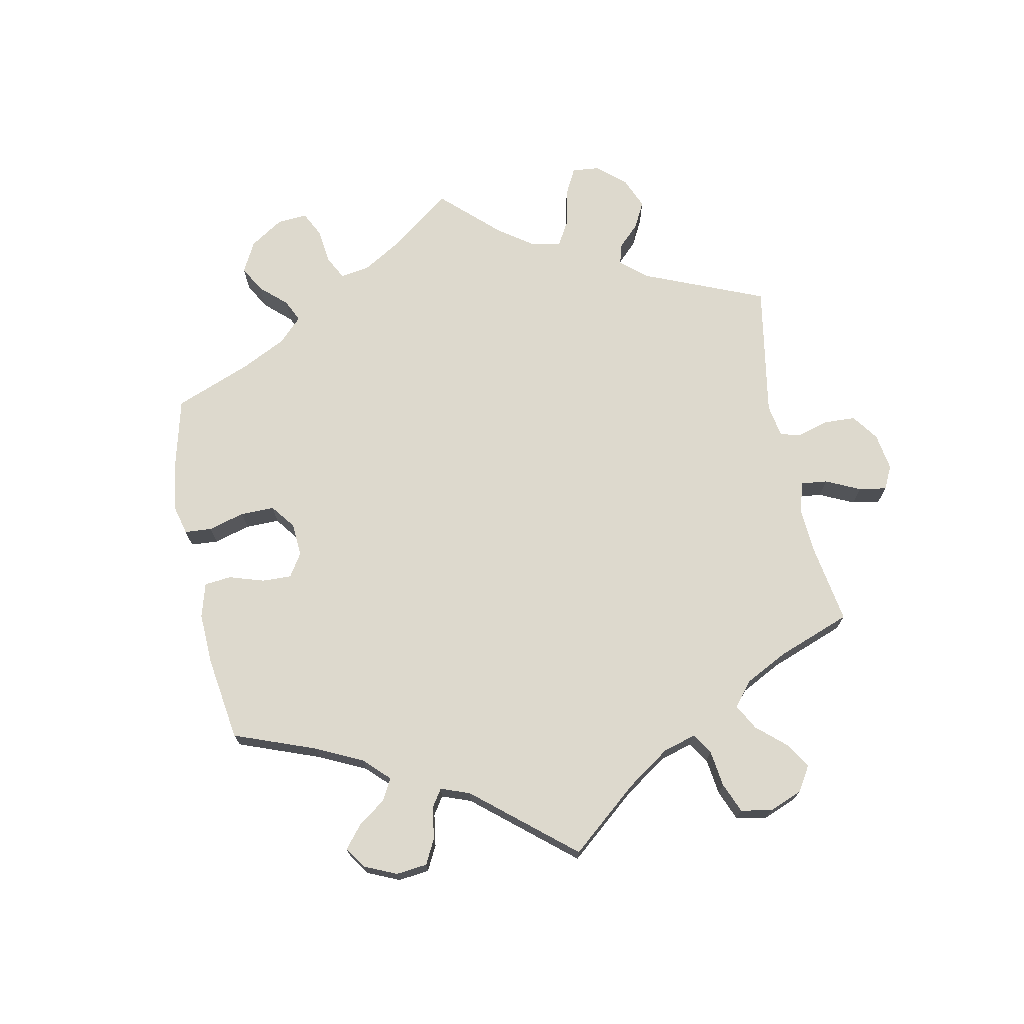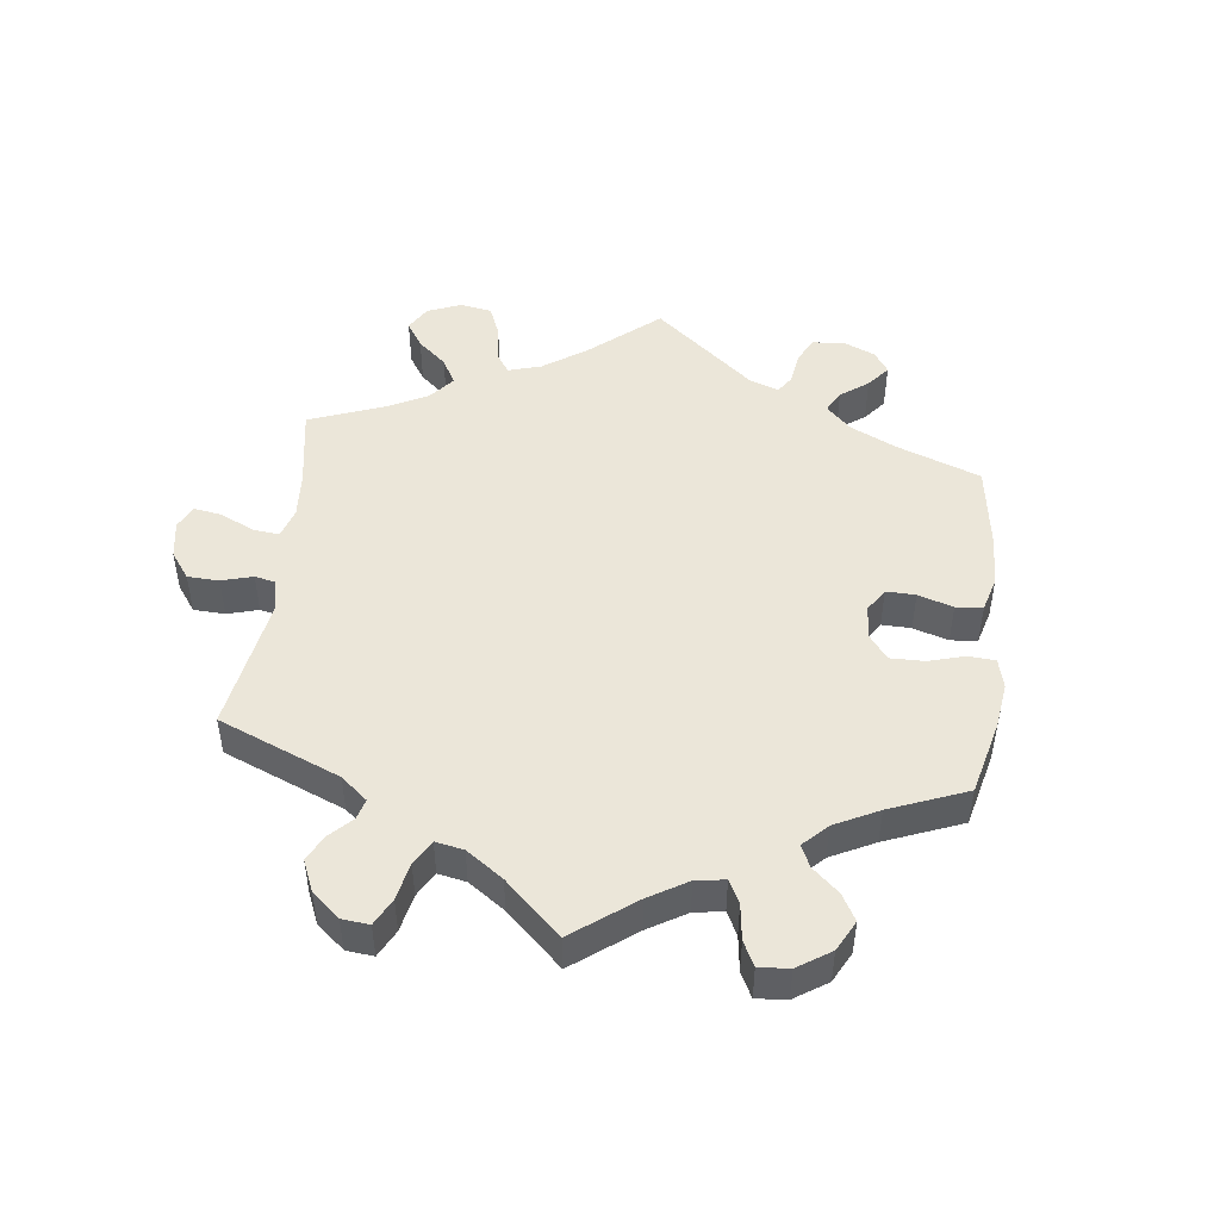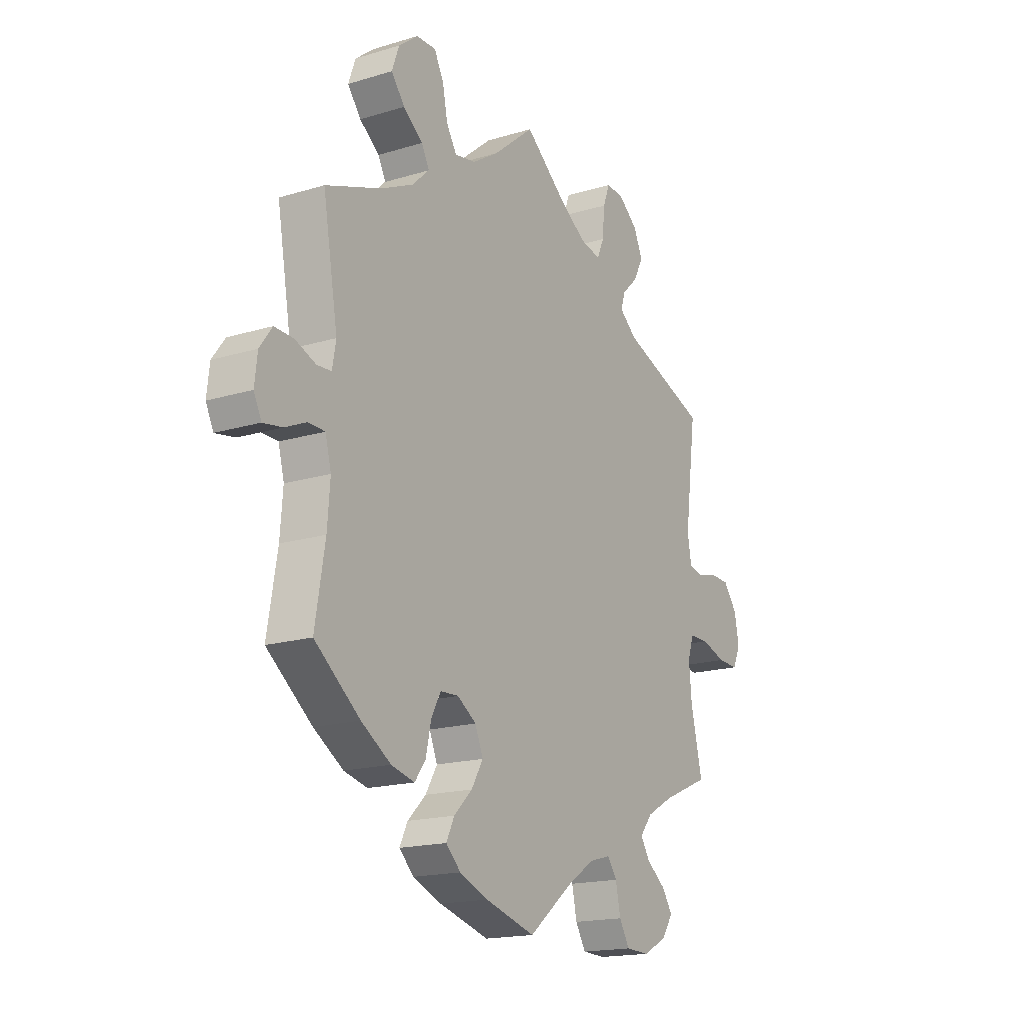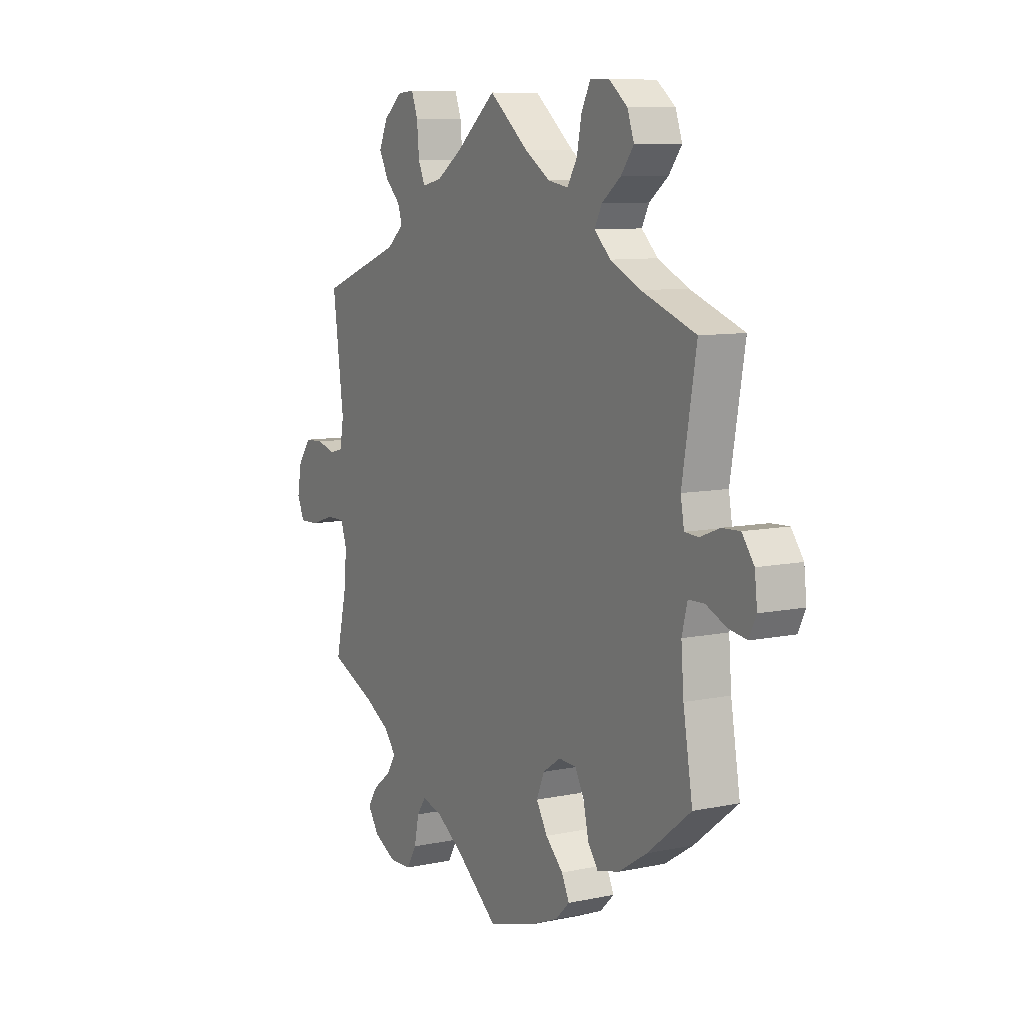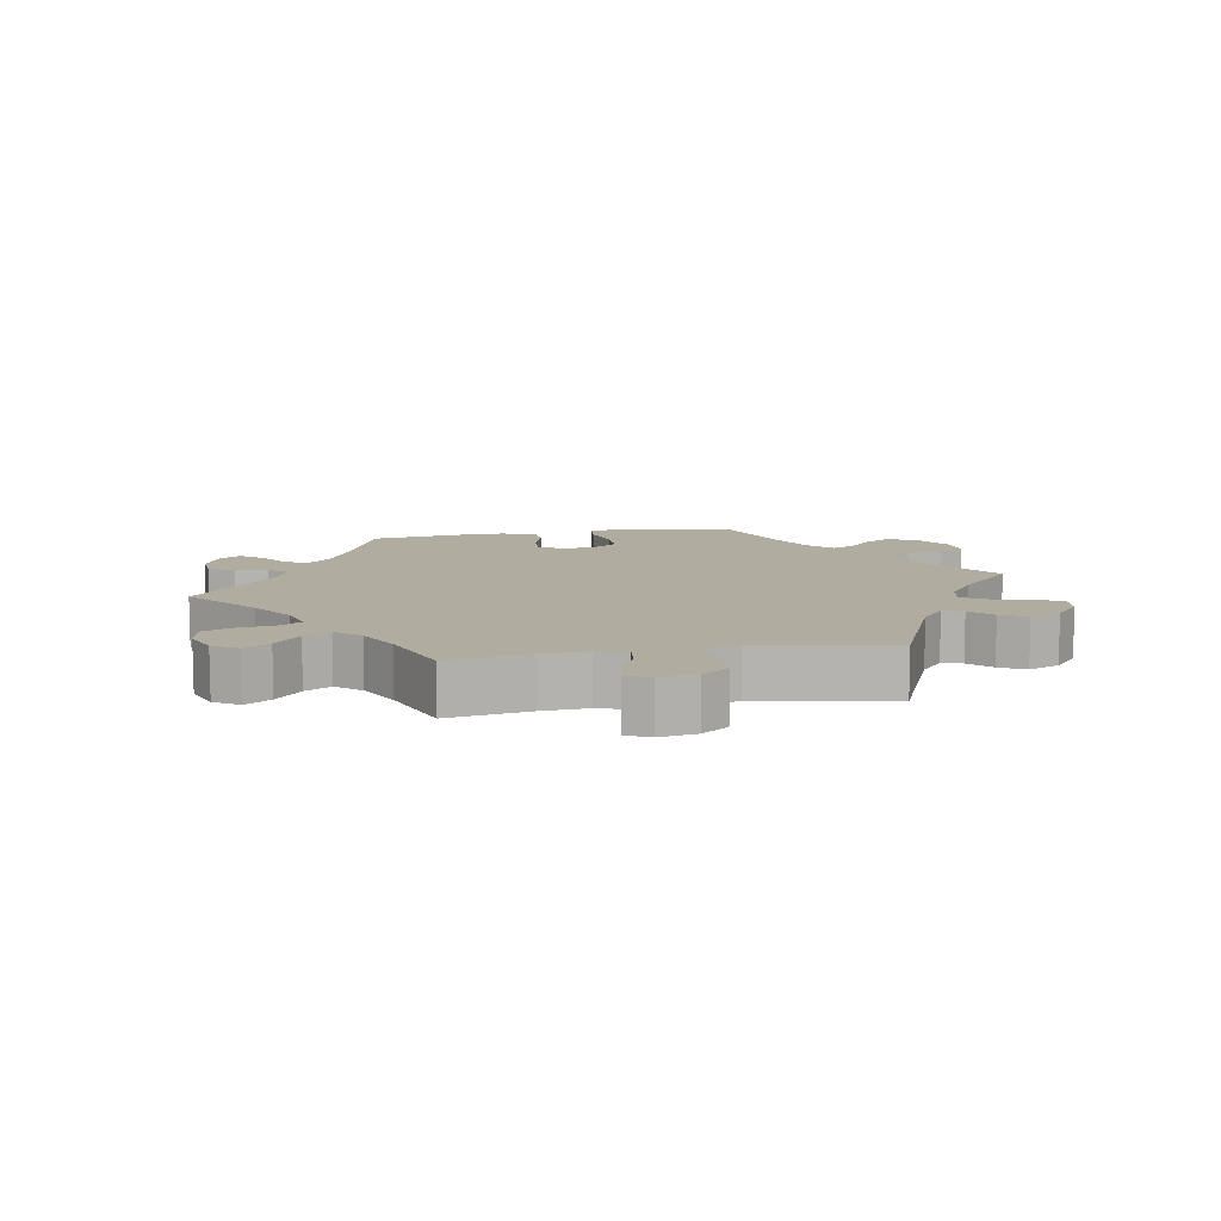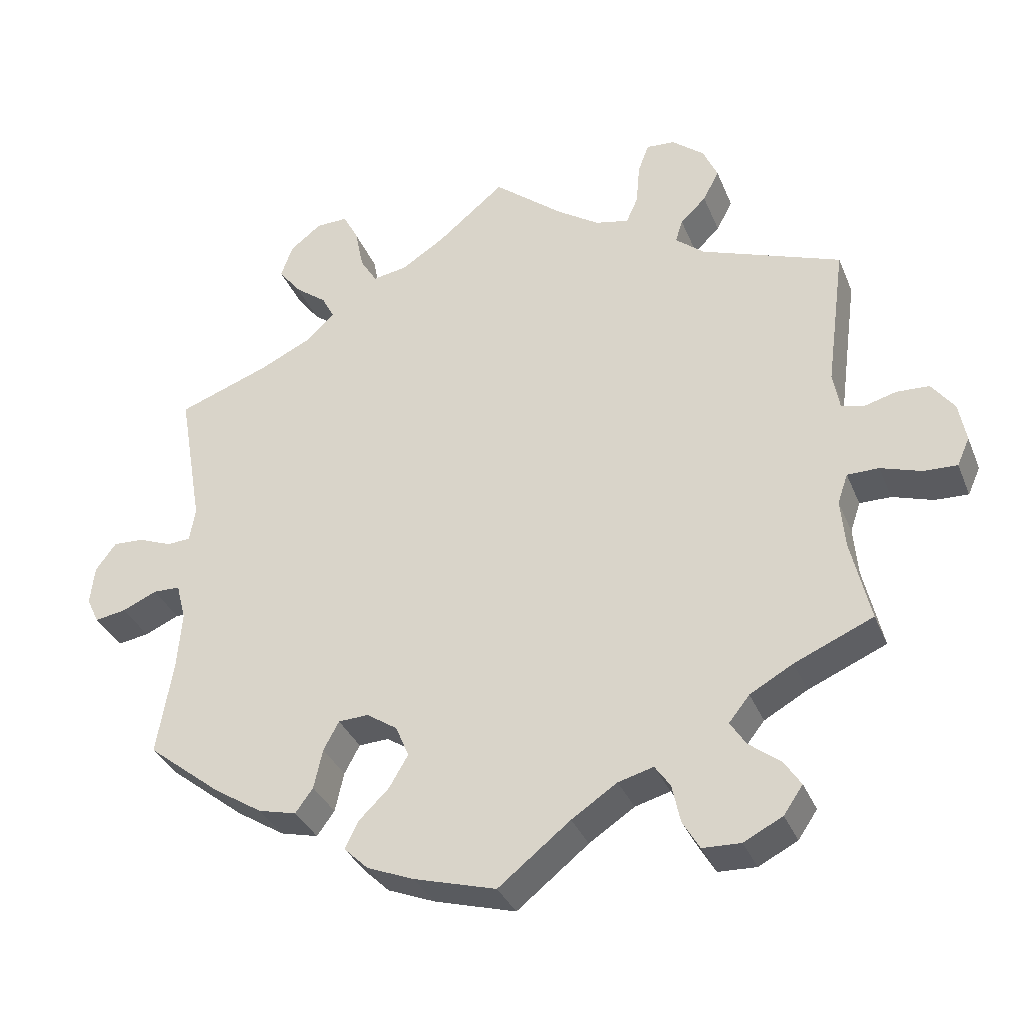
<metadata>
{"format":"obj","ext":"obj","renderer":"f3d","projection":"perspective","resolution":1024,"background":"white","views":[{"elev":71.9,"azim":-71.3,"up":"+Y"},{"elev":48.2,"azim":126.8,"up":"+Y"},{"elev":-17.4,"azim":-58.9,"up":"+Z"},{"elev":8.9,"azim":-119.4,"up":"+Z"},{"elev":10.1,"azim":20.3,"up":"+Y"},{"elev":-34.2,"azim":20.2,"up":"+Z"}]}
</metadata>
<code>
v -0.479 0.07 -0.158
v -0.473 0.07 -0.08
v -0.486 0.07 -0.03
v -0.523 0.07 -0.029
v -0.57 0.07 -0.05
v -0.613 0.07 -0.057
v -0.63 0.07 -0.022
v -0.624 0.07 0.031
v -0.596 0.07 0.069
v -0.554 0.07 0.067
v -0.508 0.07 0.049
v -0.476 0.07 0.051
v -0.468 0.07 0.097
v -0.501 0.07 0.289
v -0.375 0.07 0.335
v -0.304 0.07 0.369
v -0.266 0.07 0.405
v -0.283 0.07 0.438
v -0.327 0.07 0.472
v -0.357 0.07 0.511
v -0.341 0.07 0.556
v -0.298 0.07 0.59
v -0.254 0.07 0.591
v -0.233 0.07 0.55
v -0.222 0.07 0.494
v -0.199 0.07 0.456
v -0.152 0.07 0.464
v -0.093 0.07 0.502
v -0.001 0.07 0.578
v 0.094 0.07 0.5
v 0.152 0.07 0.461
v 0.198 0.07 0.451
v 0.214 0.07 0.487
v 0.219 0.07 0.544
v 0.234 0.07 0.584
v 0.273 0.07 0.581
v 0.317 0.07 0.545
v 0.337 0.07 0.5
v 0.315 0.07 0.458
v 0.28 0.07 0.424
v 0.27 0.07 0.393
v 0.309 0.07 0.36
v 0.501 0.07 0.289
v 0.475 0.07 0.093
v 0.484 0.07 0.042
v 0.515 0.07 0.034
v 0.559 0.07 0.046
v 0.603 0.07 0.044
v 0.634 0.07 0.003
v 0.644 0.07 -0.051
v 0.627 0.07 -0.089
v 0.581 0.07 -0.087
v 0.526 0.07 -0.069
v 0.483 0.07 -0.069
v 0.469 0.07 -0.11
v 0.475 0.07 -0.177
v 0.501 0.07 -0.289
v 0.394 0.07 -0.335
v 0.335 0.07 -0.368
v 0.307 0.07 -0.403
v 0.328 0.07 -0.436
v 0.371 0.07 -0.469
v 0.394 0.07 -0.504
v 0.368 0.07 -0.542
v 0.315 0.07 -0.569
v 0.263 0.07 -0.567
v 0.24 0.07 -0.528
v 0.229 0.07 -0.476
v 0.208 0.07 -0.446
v 0.16 0.07 -0.459
v 0.098 0.07 -0.5
v 0 0.07 -0.578
v -0.112 0.07 -0.546
v -0.176 0.07 -0.52
v -0.209 0.07 -0.488
v -0.191 0.07 -0.451
v -0.15 0.07 -0.411
v -0.124 0.07 -0.367
v -0.142 0.07 -0.324
v -0.184 0.07 -0.296
v -0.225 0.07 -0.298
v -0.246 0.07 -0.337
v -0.258 0.07 -0.391
v -0.282 0.07 -0.424
v -0.334 0.07 -0.411
v -0.4 0.07 -0.369
v -0.501 0.07 -0.289
v -0.479 0 -0.158
v -0.473 0 -0.08
v -0.486 0 -0.03
v -0.523 0 -0.029
v -0.57 0 -0.05
v -0.613 0 -0.057
v -0.63 0 -0.022
v -0.624 0 0.031
v -0.596 0 0.069
v -0.554 0 0.067
v -0.508 0 0.049
v -0.476 0 0.051
v -0.468 0 0.097
v -0.501 0 0.289
v -0.375 0 0.335
v -0.304 0 0.369
v -0.266 0 0.405
v -0.283 0 0.438
v -0.327 0 0.472
v -0.357 0 0.511
v -0.341 0 0.556
v -0.298 0 0.59
v -0.254 0 0.591
v -0.233 0 0.55
v -0.222 0 0.494
v -0.199 0 0.456
v -0.152 0 0.464
v -0.093 0 0.502
v -0.001 0 0.578
v 0.094 0 0.5
v 0.152 0 0.461
v 0.198 0 0.451
v 0.214 0 0.487
v 0.219 0 0.544
v 0.234 0 0.584
v 0.273 0 0.581
v 0.317 0 0.545
v 0.337 0 0.5
v 0.315 0 0.458
v 0.28 0 0.424
v 0.27 0 0.393
v 0.309 0 0.36
v 0.501 0 0.289
v 0.475 0 0.093
v 0.484 0 0.042
v 0.515 0 0.034
v 0.559 0 0.046
v 0.603 0 0.044
v 0.634 0 0.003
v 0.644 0 -0.051
v 0.627 0 -0.089
v 0.581 0 -0.087
v 0.526 0 -0.069
v 0.483 0 -0.069
v 0.469 0 -0.11
v 0.475 0 -0.177
v 0.501 0 -0.289
v 0.394 0 -0.335
v 0.335 0 -0.368
v 0.307 0 -0.403
v 0.328 0 -0.436
v 0.371 0 -0.469
v 0.394 0 -0.504
v 0.368 0 -0.542
v 0.315 0 -0.569
v 0.263 0 -0.567
v 0.24 0 -0.528
v 0.229 0 -0.476
v 0.208 0 -0.446
v 0.16 0 -0.459
v 0.098 0 -0.5
v 0 0 -0.578
v -0.112 0 -0.546
v -0.176 0 -0.52
v -0.209 0 -0.488
v -0.191 0 -0.451
v -0.15 0 -0.411
v -0.124 0 -0.367
v -0.142 0 -0.324
v -0.184 0 -0.296
v -0.225 0 -0.298
v -0.246 0 -0.337
v -0.258 0 -0.391
v -0.282 0 -0.424
v -0.334 0 -0.411
v -0.4 0 -0.369
v -0.501 0 -0.289
f 86 87 1
f 85 86 1 2
f 82 83 84 85
f 81 82 85 2
f 80 81 2 3
f 79 80 3
f 74 75 76 77
f 74 77 78
f 71 72 73 74
f 70 71 74 78
f 69 70 78 79
f 65 66 67 68
f 65 68 69
f 64 65 69
f 61 62 63 64
f 60 61 64 69
f 59 60 69 79
f 56 57 58
f 55 56 58 59
f 54 55 59 79
f 50 51 52 53
f 50 53 54
f 49 50 54
f 46 47 48 49
f 45 46 49 54
f 44 45 54 79
f 42 43 44 79
f 37 38 39 40
f 37 40 41
f 36 37 41
f 33 34 35 36
f 32 33 36 41
f 31 32 41 42
f 28 29 30
f 27 28 30 31
f 26 27 31 42
f 22 23 24 25
f 22 25 26
f 21 22 26
f 18 19 20 21
f 17 18 21 26
f 16 17 26 42
f 13 14 15
f 12 13 15 16
f 8 9 10 11
f 8 11 12
f 7 8 12
f 4 5 6 7
f 3 4 7 12
f 16 42 79
f 3 12 16 79
f 88 174 173
f 89 88 173 172
f 172 171 170 169
f 89 172 169 168
f 90 89 168 167
f 90 167 166
f 164 163 162 161
f 165 164 161
f 161 160 159 158
f 165 161 158 157
f 166 165 157 156
f 155 154 153 152
f 156 155 152
f 156 152 151
f 151 150 149 148
f 156 151 148 147
f 166 156 147 146
f 145 144 143
f 146 145 143 142
f 166 146 142 141
f 140 139 138 137
f 141 140 137
f 141 137 136
f 136 135 134 133
f 141 136 133 132
f 166 141 132 131
f 166 131 130 129
f 127 126 125 124
f 128 127 124
f 128 124 123
f 123 122 121 120
f 128 123 120 119
f 129 128 119 118
f 117 116 115
f 118 117 115 114
f 129 118 114 113
f 112 111 110 109
f 113 112 109
f 113 109 108
f 108 107 106 105
f 113 108 105 104
f 129 113 104 103
f 102 101 100
f 103 102 100 99
f 98 97 96 95
f 99 98 95
f 99 95 94
f 94 93 92 91
f 99 94 91 90
f 166 129 103
f 166 103 99 90
f 1 88 89 2
f 2 89 90 3
f 3 90 91 4
f 4 91 92 5
f 5 92 93 6
f 6 93 94 7
f 7 94 95 8
f 8 95 96 9
f 9 96 97 10
f 10 97 98 11
f 11 98 99 12
f 12 99 100 13
f 13 100 101 14
f 14 101 102 15
f 15 102 103 16
f 16 103 104 17
f 17 104 105 18
f 18 105 106 19
f 19 106 107 20
f 20 107 108 21
f 21 108 109 22
f 22 109 110 23
f 23 110 111 24
f 24 111 112 25
f 25 112 113 26
f 26 113 114 27
f 27 114 115 28
f 28 115 116 29
f 29 116 117 30
f 30 117 118 31
f 31 118 119 32
f 32 119 120 33
f 33 120 121 34
f 34 121 122 35
f 35 122 123 36
f 36 123 124 37
f 37 124 125 38
f 38 125 126 39
f 39 126 127 40
f 40 127 128 41
f 41 128 129 42
f 42 129 130 43
f 43 130 131 44
f 44 131 132 45
f 45 132 133 46
f 46 133 134 47
f 47 134 135 48
f 48 135 136 49
f 49 136 137 50
f 50 137 138 51
f 51 138 139 52
f 52 139 140 53
f 53 140 141 54
f 54 141 142 55
f 55 142 143 56
f 56 143 144 57
f 57 144 145 58
f 58 145 146 59
f 59 146 147 60
f 60 147 148 61
f 61 148 149 62
f 62 149 150 63
f 63 150 151 64
f 64 151 152 65
f 65 152 153 66
f 66 153 154 67
f 67 154 155 68
f 68 155 156 69
f 69 156 157 70
f 70 157 158 71
f 71 158 159 72
f 72 159 160 73
f 73 160 161 74
f 74 161 162 75
f 75 162 163 76
f 76 163 164 77
f 77 164 165 78
f 78 165 166 79
f 79 166 167 80
f 80 167 168 81
f 81 168 169 82
f 82 169 170 83
f 83 170 171 84
f 84 171 172 85
f 85 172 173 86
f 86 173 174 87
f 87 174 88 1

</code>
